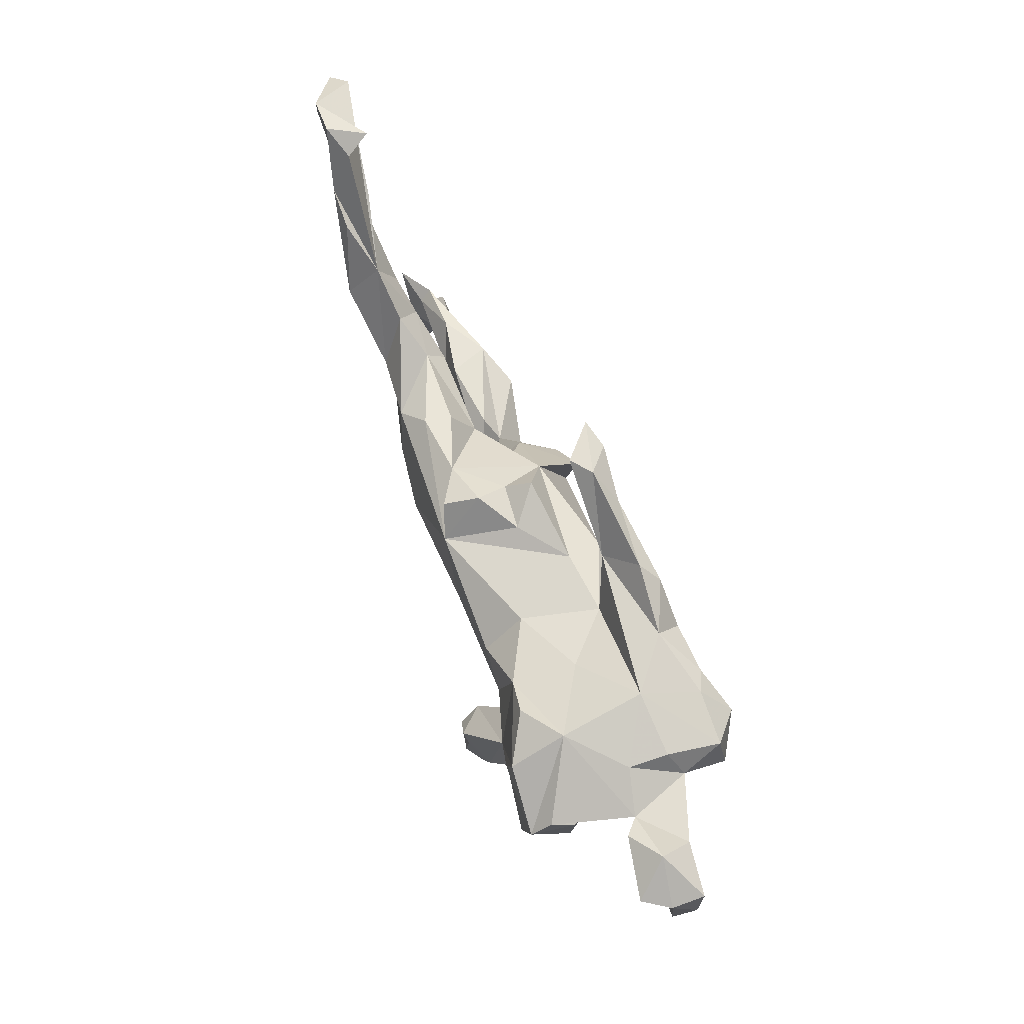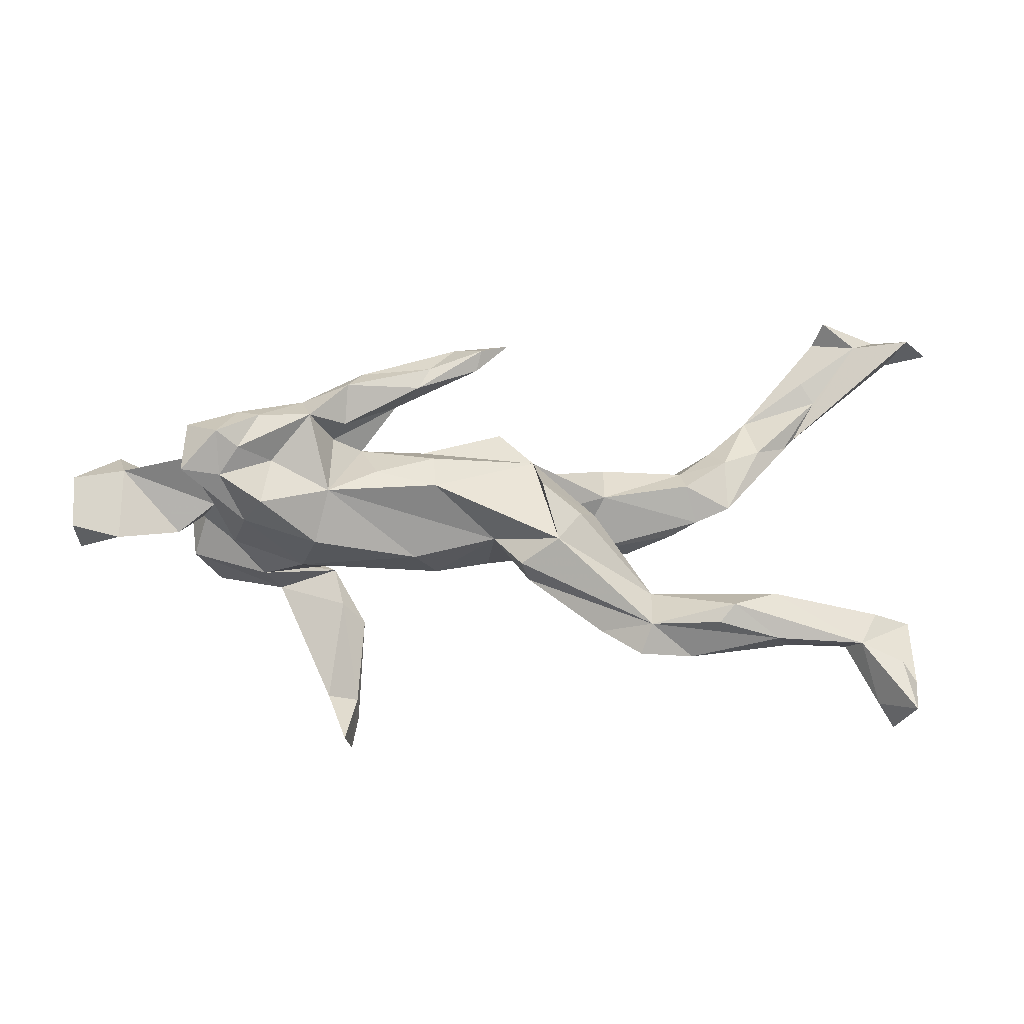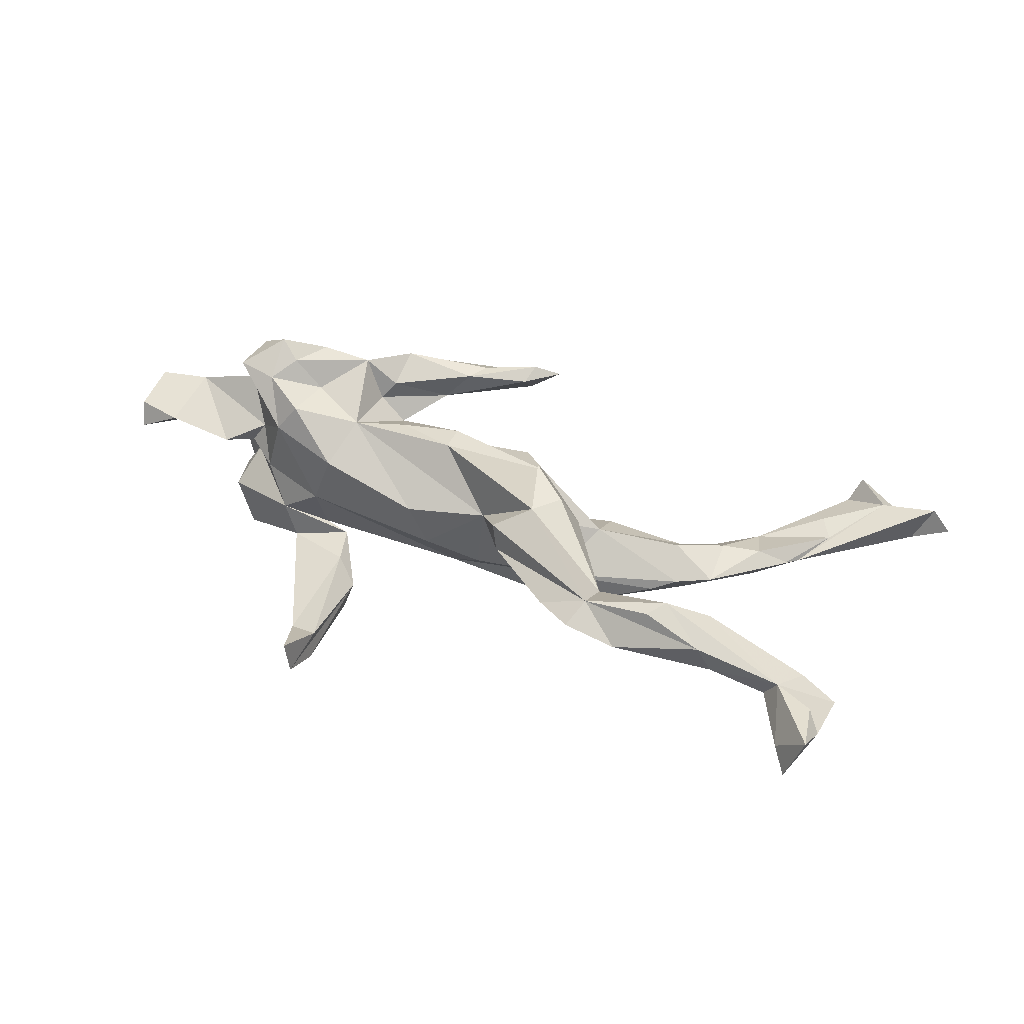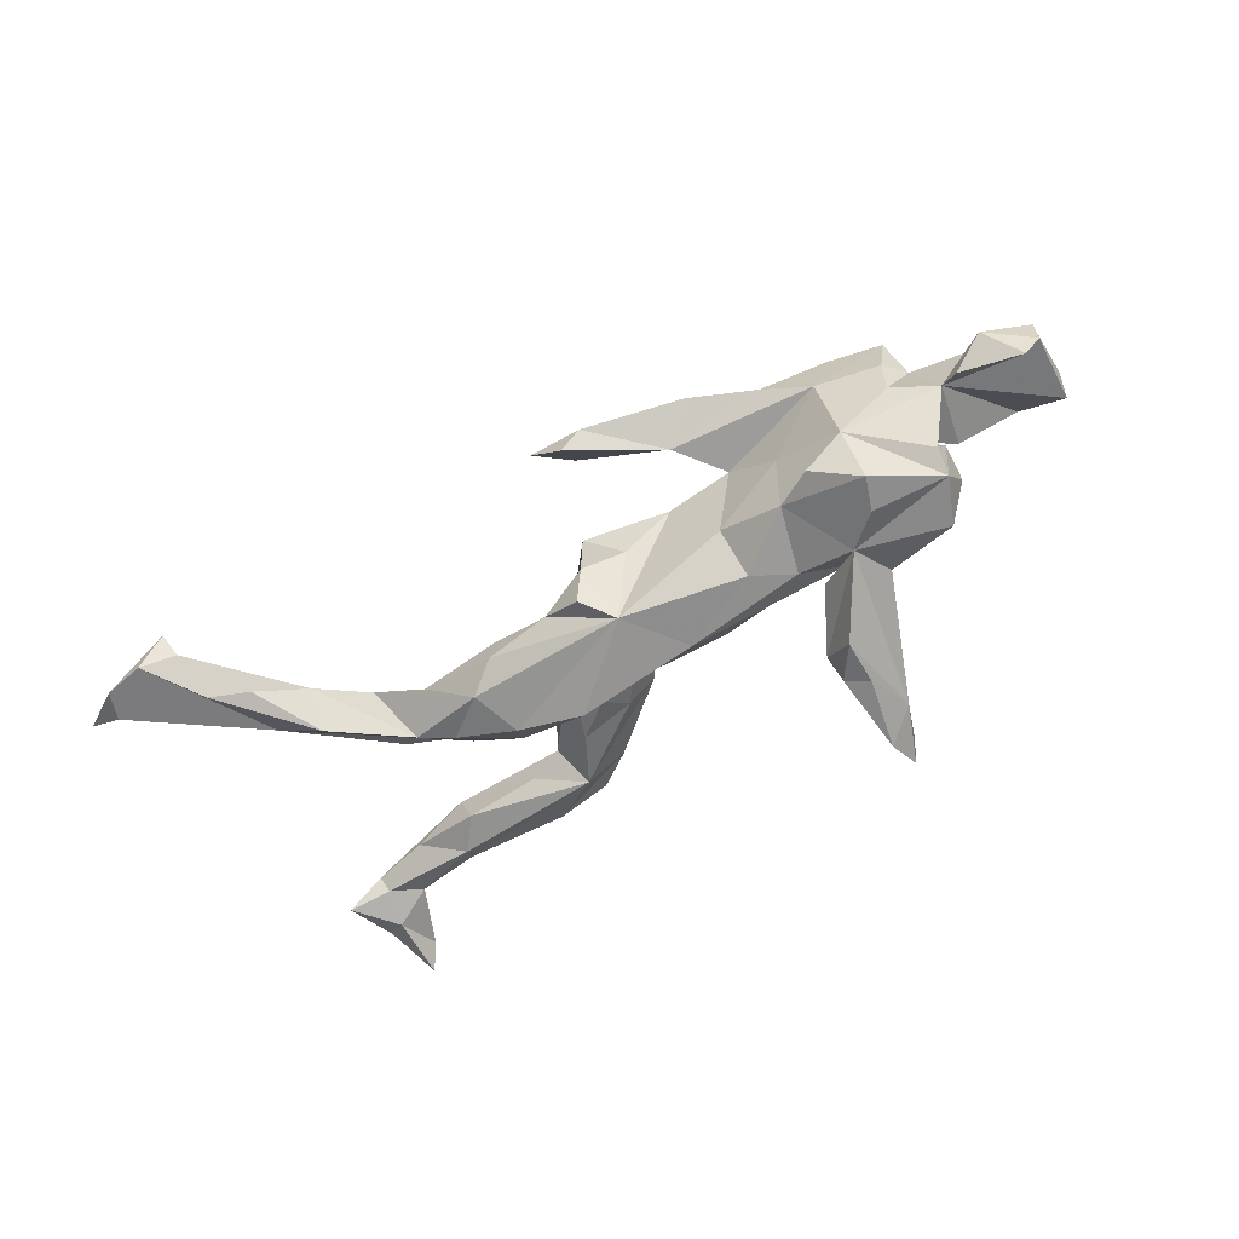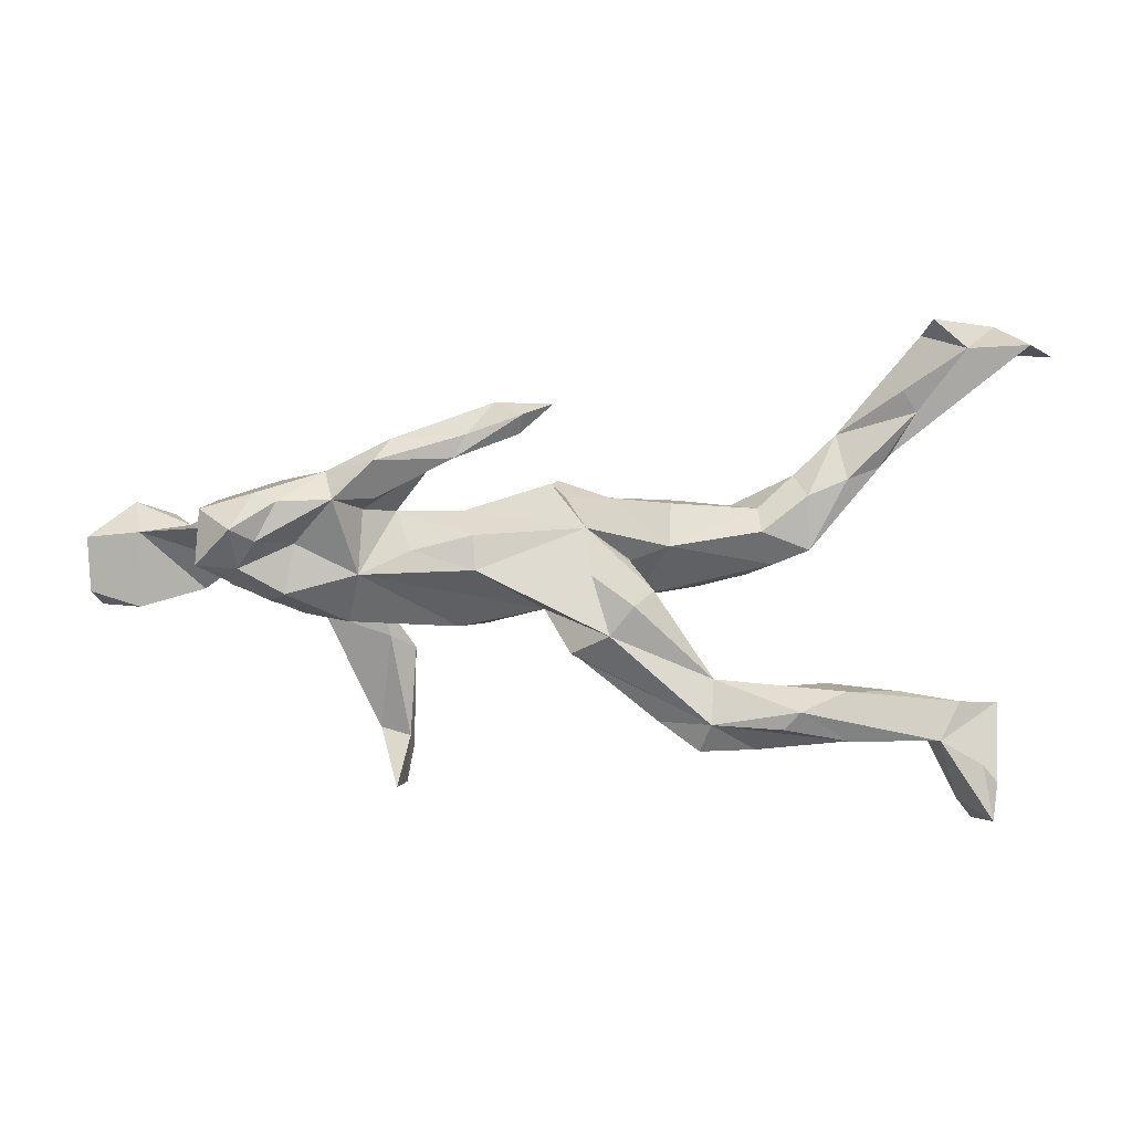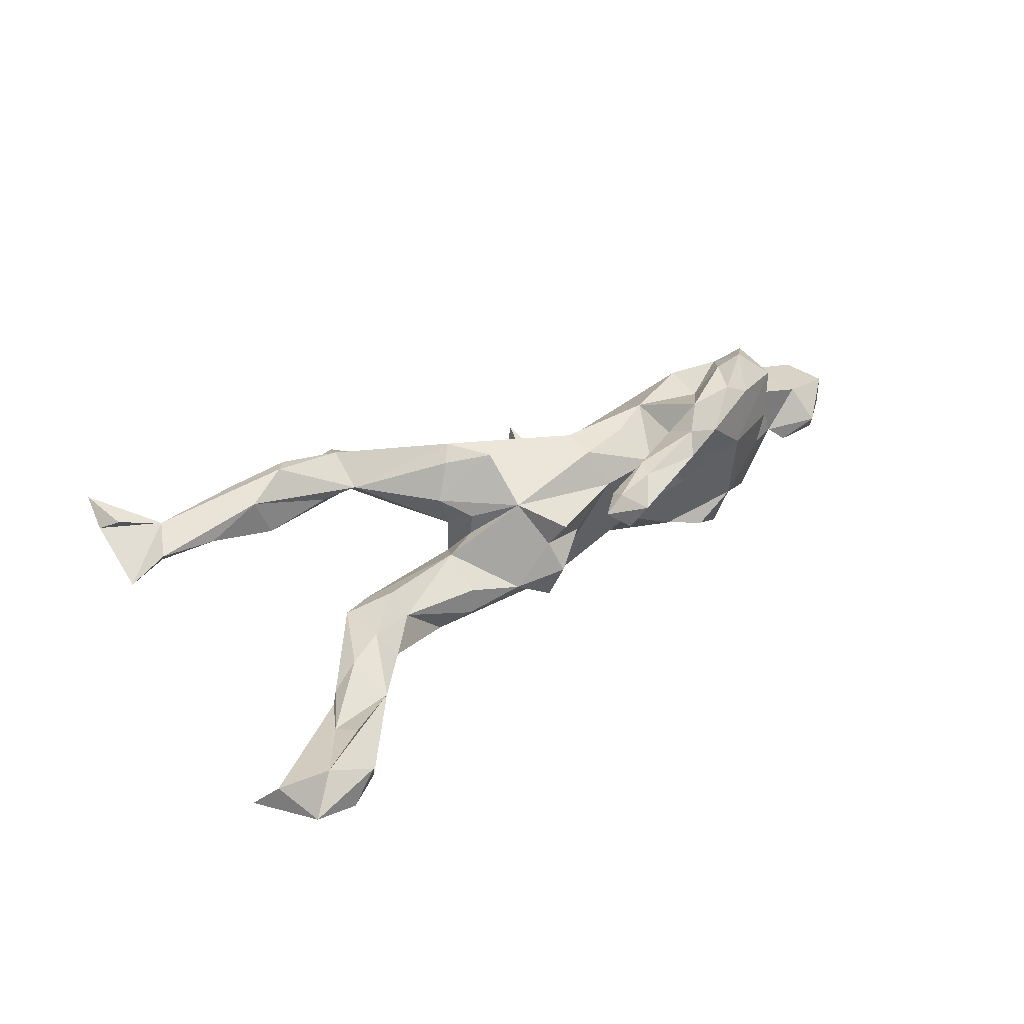
<metadata>
{"format":"obj","ext":"obj","renderer":"f3d","projection":"perspective","resolution":1024,"background":"white","views":[{"elev":63.1,"azim":-109.8,"up":"+Y"},{"elev":-19.7,"azim":-0.3,"up":"+Y"},{"elev":46.9,"azim":22.6,"up":"+Z"},{"elev":-62.5,"azim":-146.0,"up":"+Z"},{"elev":5.9,"azim":4.6,"up":"+Y"},{"elev":33.0,"azim":142.4,"up":"+Z"}]}
</metadata>
<code>
v -0.2173 -0.3741 -0.148
v -0.2088 -0.315 -0.1743
v -0.2071 -0.1759 -0.1792
v -0.2405 -0.2011 -0.1778
v -0.2004 -0.147 -0.1467
v -0.2474 -0.1247 -0.1892
v -0.2599 -0.2816 -0.1464
v -0.2084 -0.2927 -0.1308
v -0.3225 -0.02132 -0.1444
v -0.2251 -0.3714 -0.08568
v -0.4944 0.009111 -0.1566
v -0.2368 -0.1234 -0.109
v -0.4614 -0.0593 -0.1606
v -0.04155 -0.03167 -0.1235
v -0.3769 0.02258 -0.1566
v -0.348 -0.0891 -0.1222
v -0.4998 -0.03713 -0.09082
v -0.2572 -0.2188 -0.1281
v 0.2528 -0.003839 -0.1274
v 0.02289 0.06746 -0.1236
v -0.07128 0.00437 -0.1299
v -0.2919 -0.06128 -0.09106
v -0.1695 0.01706 -0.1181
v -0.3976 0.07265 -0.1544
v -0.2525 -0.06187 -0.1074
v 0.1516 -0.03342 -0.1373
v -0.2319 -0.02102 -0.1179
v -0.3709 -0.08111 -0.06254
v -0.4998 0.04127 -0.1247
v -0.3903 0.1136 -0.06523
v -0.2655 0.07957 -0.1054
v 0.1704 -0.04774 -0.0574
v 0.3857 0.006391 -0.04167
v 0.3454 0.02852 -0.1063
v 0.4903 0.1619 -0.1361
v 0.2655 -0.0351 -0.0934
v -0.3284 -0.09099 -0.08001
v 0.2764 0.07422 -0.117
v -0.1612 0.07409 -0.05366
v 0.06096 0.1183 -0.1104
v -0.2996 -0.08451 -0.004515
v 0.3918 0.0619 -0.1082
v 0.01945 -0.05987 -0.07254
v 0.4163 0.1457 -0.06857
v -0.5394 0.06644 0.000642
v 0.4835 0.2097 -0.08397
v 0.3443 -0.01149 -0.06086
v -0.5066 0.02138 -0.08751
v -0.4748 0.02032 -0.03726
v -0.3256 0.1098 -0.1142
v 0.2306 0.1038 -0.08665
v 0.6069 0.2963 -0.1167
v 0.5478 0.267 -0.1143
v 0.5697 0.1787 -0.0825
v -0.4189 -0.04086 -0.006265
v 0.552 0.1588 -0.07465
v 0.7304 0.3799 -0.1033
v 0.7499 0.335 -0.09921
v 0.6092 0.2462 -0.07115
v 0.666 0.3886 -0.1035
v -0.5131 -0.03339 0.01653
v -0.6664 0.0589 -0.03998
v 0.04302 0.1366 -0.05505
v 0.4428 0.03009 -0.0358
v 0.1259 0.1081 -0.07366
v 0.6147 0.366 -0.082
v 0.2236 0.1022 -0.04224
v -0.5684 0.08111 -0.02362
v 0.6951 -0.3786 0.02934
v -0.6912 0.05014 0.004198
v -0.4737 0.000768 0.004033
v 0.2248 -0.1403 0.01744
v 0.0975 0.07238 0.07344
v -0.6236 0.1033 0.01176
v 0.1603 -0.09263 -0.001224
v -0.1041 -0.08631 0.04225
v 0.36 0.09524 -0.03992
v 0.2718 -0.2183 0.03138
v 0.587 0.2801 -0.06163
v 0.4393 0.1162 -0.0329
v 0.6825 -0.2705 0.02453
v 0.6691 -0.344 0.05174
v 0.135 -0.1318 0.0252
v 0.5015 0.1416 -0.04772
v -0.6065 -0.05801 0.0622
v 0.1306 -0.03906 -0.002568
v -0.4708 0.1016 0.01551
v -0.06895 -0.08947 -0.02615
v 0.2231 0.03782 -0.000203
v 0.3671 0.06122 -0.007034
v 0.513 -0.2196 0.03678
v 0.7325 -0.1981 0.02127
v 0.07427 -0.05622 0.007779
v 0.6197 -0.2455 0.04861
v 0.6847 0.3469 -0.04974
v 0.631 0.3918 -0.04352
v -0.01504 0.1037 -0.007108
v 0.03097 -0.0567 0.05105
v 0.05983 0.1137 -0.002541
v 0.3512 -0.1767 0.05841
v 0.163 0.01998 0.04872
v 0.1636 0.01658 0.01181
v 0.2948 -0.1609 0.07067
v 0.1819 -0.02953 0.01831
v 0.8141 0.333 -0.05595
v 0.7129 -0.2809 0.03819
v 0.2026 -0.02415 0.0751
v 0.7789 0.3518 -0.03255
v -0.4503 0.009053 0.04174
v 0.6657 -0.2116 0.03872
v 0.4686 -0.1691 0.04135
v -0.679 -0.05952 0.01766
v 0.3598 -0.2692 0.07257
v -0.1974 0.09604 0.06979
v -0.2783 0.1018 -0.002737
v 0.6716 -0.1923 0.05808
v 0.7201 -0.3672 0.1111
v 0.5248 -0.2471 0.06625
v 0.08946 -0.1336 0.06517
v -0.4999 0.07024 0.1003
v 0.6412 -0.2496 0.08603
v 0.5807 -0.1773 0.06088
v 0.2104 -0.2269 0.0761
v -0.6876 -0.03516 0.05484
v 0.7289 -0.3137 0.07683
v 0.2743 -0.27 0.09229
v -0.3757 0.143 0.06942
v 0.705 -0.2841 0.09458
v 0.2923 -0.225 0.1135
v -0.6045 0.0604 0.06699
v -0.0922 0.09695 0.0571
v 0.497 -0.1713 0.1084
v -0.691 0.05122 0.05793
v 0.4022 -0.2276 0.1327
v 0.4998 -0.2477 0.1079
v 0.03998 0.1376 0.0373
v -0.2473 0.002764 0.1293
v 0.07681 -0.1184 0.1068
v -0.2701 -0.07489 0.08587
v 0.4264 -0.1989 0.1405
v -0.3887 -0.04193 0.1036
v 0.1383 -0.08648 0.1417
v -0.1393 0.1674 0.09403
v -0.06752 0.01119 0.131
v 0.1751 -0.04069 0.1364
v -0.2216 0.1196 0.1365
v -0.243 0.1019 0.1096
v -0.1674 0.03949 0.1205
v -0.07137 0.06399 0.1186
v -0.4747 0.112 0.07817
v -0.003868 0.2613 0.08569
v -0.3436 0.05099 0.1416
v 0.1116 0.007064 0.1529
v -0.3571 -0.02576 0.1499
v -0.000175 0.2182 0.1354
v -0.2961 0.1608 0.1313
v -0.4877 0.02012 0.1801
v -0.3999 0.1297 0.1633
v -0.03883 0.2652 0.1125
v -0.1945 0.2106 0.135
v -0.0976 0.1825 0.1451
v -0.4836 0.1052 0.165
v -0.07897 0.2181 0.1433
v -0.3943 0.05767 0.1864
v -0.2168 0.1794 0.1642
v -0.2784 0.1211 0.1741
v 0.008513 0.2491 0.15
v 0.05253 0.2638 0.1348
v -0.3624 0.1181 0.1803
v -0.425 0.01472 0.1693
v -0.4279 0.07757 0.2107
f 156 143 127
f 114 127 143
f 158 156 127
f 160 143 156
f 162 158 127
f 148 144 149
f 73 149 144
f 114 148 149
f 137 144 148
f 73 142 153
f 145 153 142
f 103 145 142
f 107 153 145
f 73 144 142
f 98 142 144
f 137 152 154
f 170 154 152
f 139 137 154
f 141 154 170
f 157 141 170
f 147 114 143
f 137 114 147
f 167 155 168
f 151 168 155
f 159 167 168
f 161 155 167
f 166 156 169
f 158 169 156
f 164 166 169
f 165 156 166
f 171 169 158
f 162 127 150
f 87 150 127
f 120 162 150
f 171 158 162
f 103 107 145
f 73 153 107
f 131 149 73
f 137 148 114
f 166 152 137
f 166 137 147
f 146 166 147
f 143 146 147
f 165 166 146
f 164 152 166
f 170 152 164
f 157 171 162
f 87 120 150
f 157 162 120
f 171 157 170
f 164 171 170
f 157 120 141
f 109 141 120
f 171 164 169
f 3 4 6
f 7 6 4
f 5 3 6
f 2 4 3
f 2 3 5
f 16 13 9
f 11 9 13
f 7 16 9
f 17 13 16
f 12 16 7
f 9 6 7
f 2 7 4
f 9 5 6
f 17 11 13
f 11 15 9
f 24 9 15
f 24 15 11
f 2 1 7
f 10 7 1
f 165 163 160
f 159 160 163
f 156 165 160
f 161 163 165
f 5 1 2
f 104 32 101
f 102 101 32
f 107 104 101
f 86 32 104
f 82 121 94
f 118 94 121
f 125 121 128
f 117 128 121
f 92 121 125
f 117 125 128
f 106 92 125
f 116 121 92
f 81 92 106
f 130 124 85
f 112 85 124
f 61 130 85
f 133 124 130
f 70 124 133
f 45 61 85
f 109 130 61
f 139 141 41
f 55 41 141
f 154 141 139
f 139 76 137
f 98 137 76
f 98 76 88
f 41 88 76
f 98 119 138
f 129 138 119
f 142 98 138
f 93 119 98
f 132 100 103
f 78 103 100
f 140 132 103
f 111 100 132
f 78 100 111
f 122 111 132
f 91 111 122
f 132 121 116
f 122 132 116
f 140 121 132
f 110 122 116
f 92 110 116
f 91 122 110
f 141 109 55
f 71 55 109
f 107 103 104
f 72 104 103
f 74 130 45
f 120 45 130
f 112 124 70
f 45 112 70
f 74 70 133
f 28 41 55
f 139 41 76
f 78 111 91
f 81 110 92
f 74 133 130
f 126 129 123
f 119 123 129
f 142 129 103
f 140 103 129
f 142 138 129
f 140 135 121
f 118 121 135
f 134 135 140
f 134 129 135
f 113 135 129
f 140 129 134
f 32 86 98
f 93 98 86
f 43 32 98
f 168 151 159
f 143 159 151
f 130 109 120
f 98 144 137
f 115 127 114
f 161 146 143
f 39 114 131
f 149 131 114
f 97 131 136
f 73 136 131
f 101 73 107
f 102 73 101
f 160 159 143
f 39 20 23
f 14 23 20
f 31 39 23
f 131 20 39
f 26 14 20
f 19 26 20
f 32 14 26
f 38 19 20
f 51 38 20
f 34 19 38
f 36 26 19
f 36 19 34
f 42 34 38
f 47 36 34
f 8 7 10
f 8 10 1
f 5 8 1
f 12 7 8
f 12 8 5
f 66 95 96
f 57 96 95
f 57 95 108
f 54 108 95
f 81 82 94
f 117 121 82
f 123 78 113
f 118 113 78
f 69 117 82
f 94 91 110
f 119 83 78
f 72 78 83
f 123 119 78
f 93 83 119
f 81 94 110
f 118 91 94
f 78 91 118
f 113 118 135
f 45 85 112
f 69 106 125
f 69 125 117
f 126 113 129
f 123 113 126
f 155 143 151
f 99 136 73
f 81 69 82
f 106 69 81
f 103 78 72
f 62 45 70
f 68 45 62
f 71 61 45
f 54 58 108
f 105 108 58
f 46 95 66
f 60 66 96
f 60 96 57
f 105 57 108
f 25 16 12
f 25 12 5
f 9 25 5
f 48 11 17
f 49 48 17
f 29 11 48
f 30 11 29
f 49 29 48
f 22 25 9
f 14 22 27
f 9 27 22
f 23 14 27
f 41 22 14
f 88 14 43
f 32 43 14
f 45 30 29
f 24 11 30
f 31 9 24
f 31 27 9
f 23 27 31
f 36 32 26
f 47 32 36
f 30 50 24
f 31 24 50
f 30 31 50
f 22 41 28
f 49 28 55
f 14 88 41
f 43 98 88
f 83 75 72
f 104 72 75
f 93 75 83
f 165 146 161
f 167 159 163
f 161 167 163
f 161 143 155
f 74 62 70
f 49 71 45
f 109 61 71
f 49 55 71
f 75 93 86
f 104 75 86
f 68 62 74
f 45 68 74
f 17 28 49
f 16 28 17
f 49 45 29
f 33 32 47
f 87 30 45
f 115 31 30
f 115 39 31
f 33 47 34
f 63 40 20
f 65 20 40
f 97 63 20
f 65 40 63
f 99 65 63
f 51 20 65
f 67 51 65
f 42 33 34
f 89 73 102
f 102 32 89
f 33 89 32
f 90 89 33
f 127 30 87
f 127 115 30
f 114 39 115
f 59 54 95
f 65 99 73
f 97 136 99
f 63 97 99
f 20 131 97
f 120 87 45
f 65 73 89
f 64 90 33
f 77 89 90
f 54 64 33
f 67 65 89
f 77 67 89
f 80 77 90
f 51 67 77
f 38 51 77
f 80 90 64
f 84 80 64
f 54 84 64
f 46 80 84
f 56 84 54
f 44 77 80
f 38 77 44
f 46 44 80
f 42 44 46
f 59 84 56
f 59 46 84
f 79 46 59
f 95 79 59
f 95 46 79
f 54 59 56
f 46 66 52
f 60 52 66
f 53 46 52
f 35 53 52
f 35 46 53
f 57 58 54
f 54 52 60
f 57 54 60
f 105 58 57
f 35 52 54
f 44 42 38
f 35 33 42
f 35 54 33
f 35 42 46
f 28 25 22
f 16 25 28

</code>
